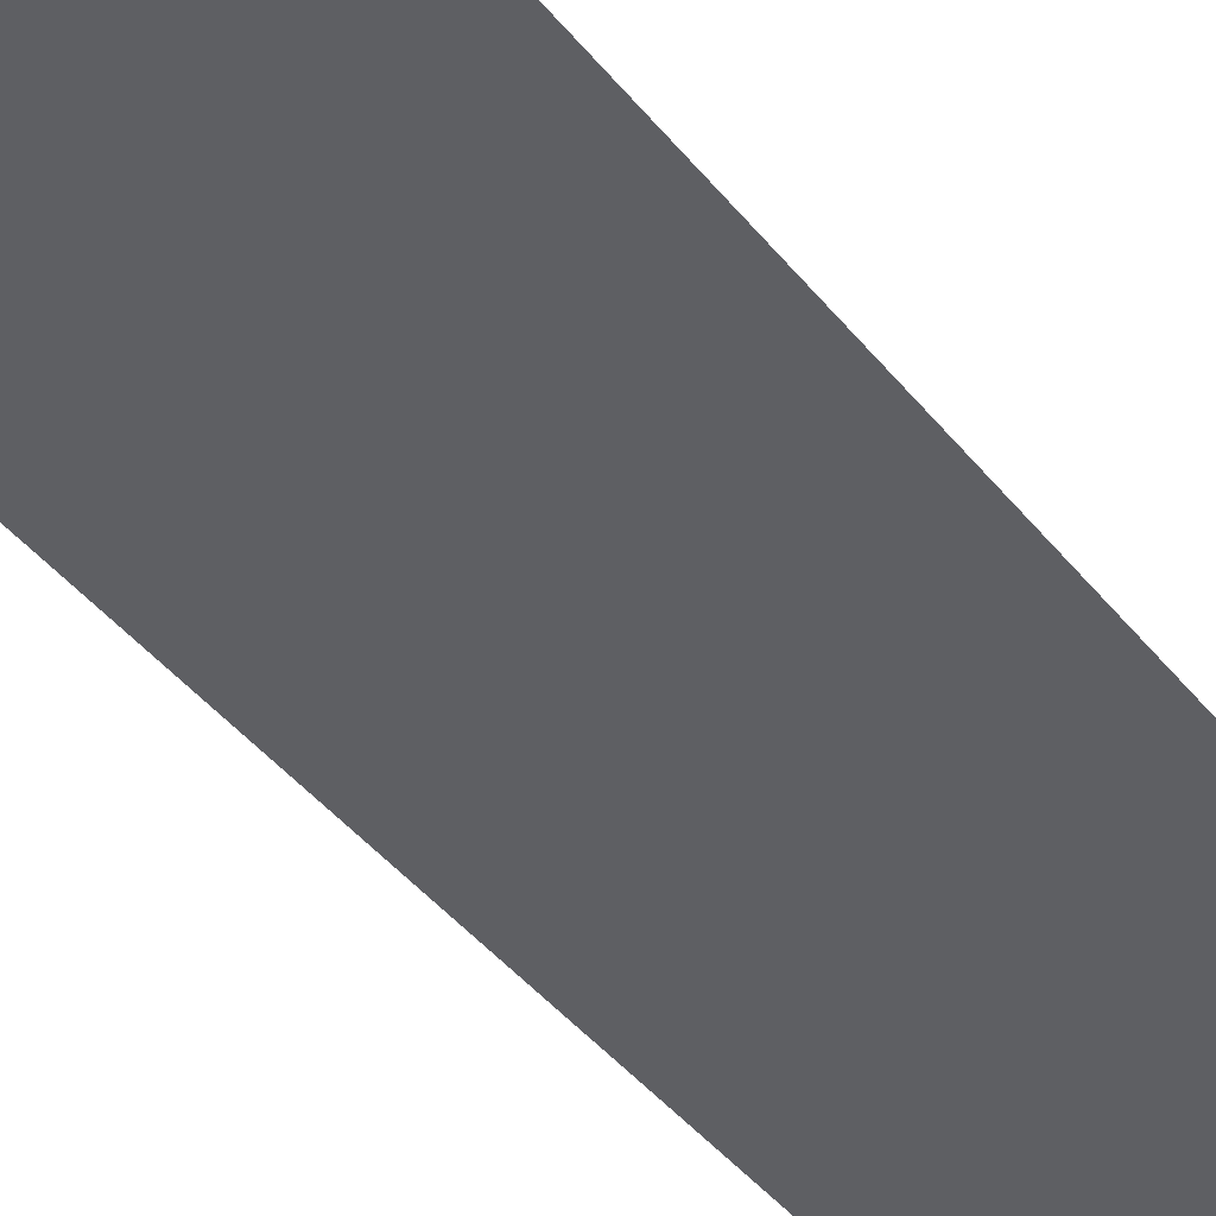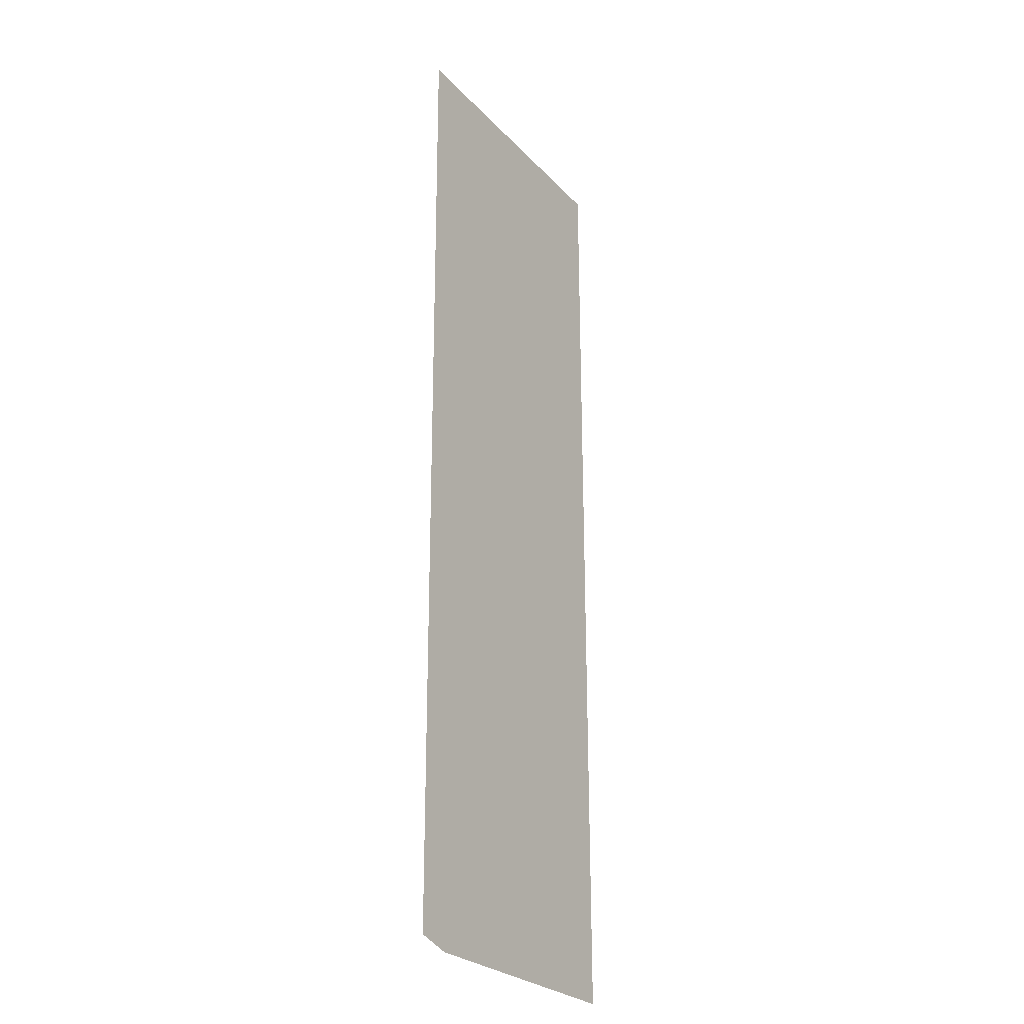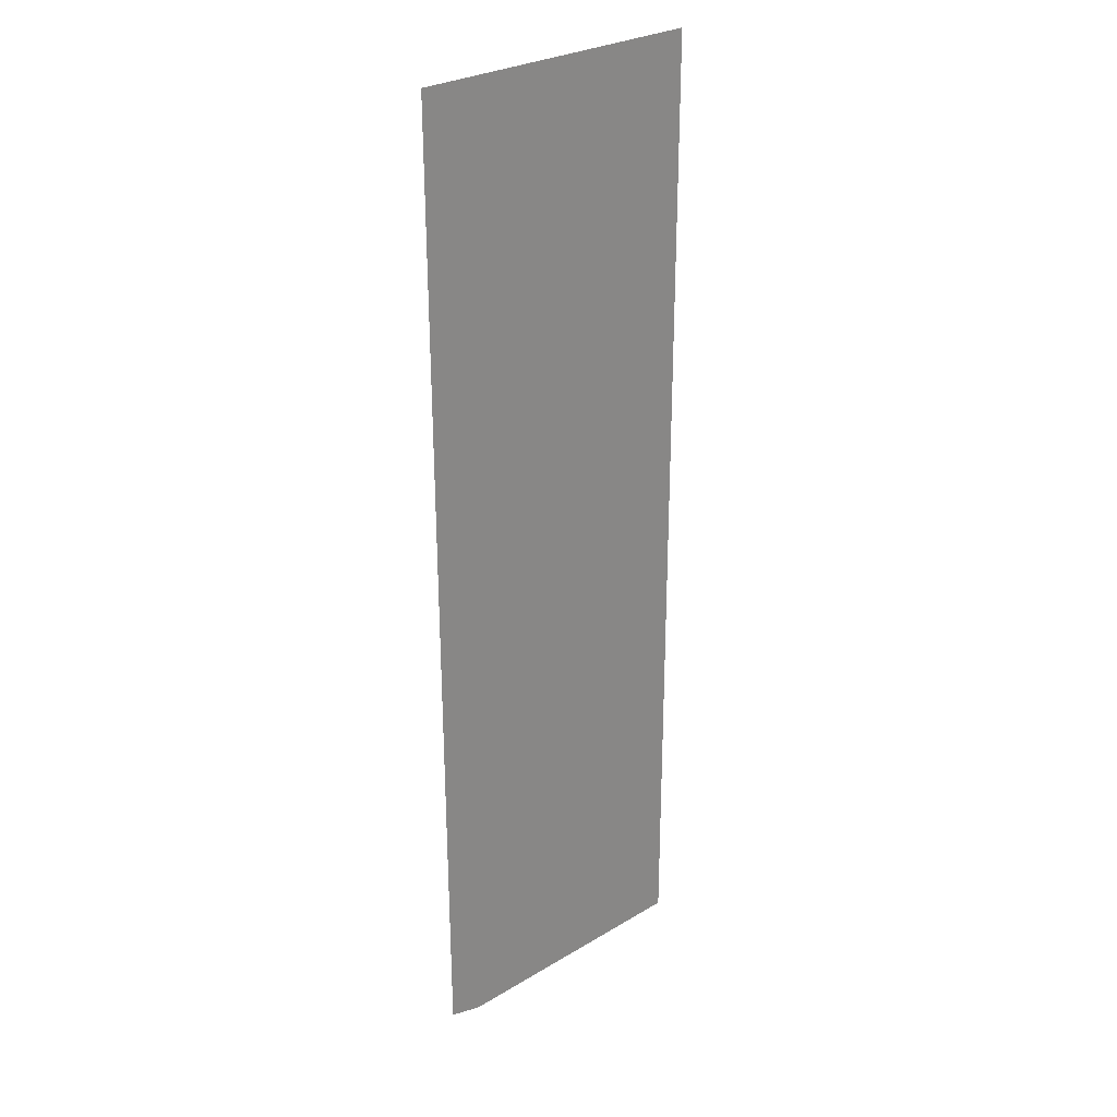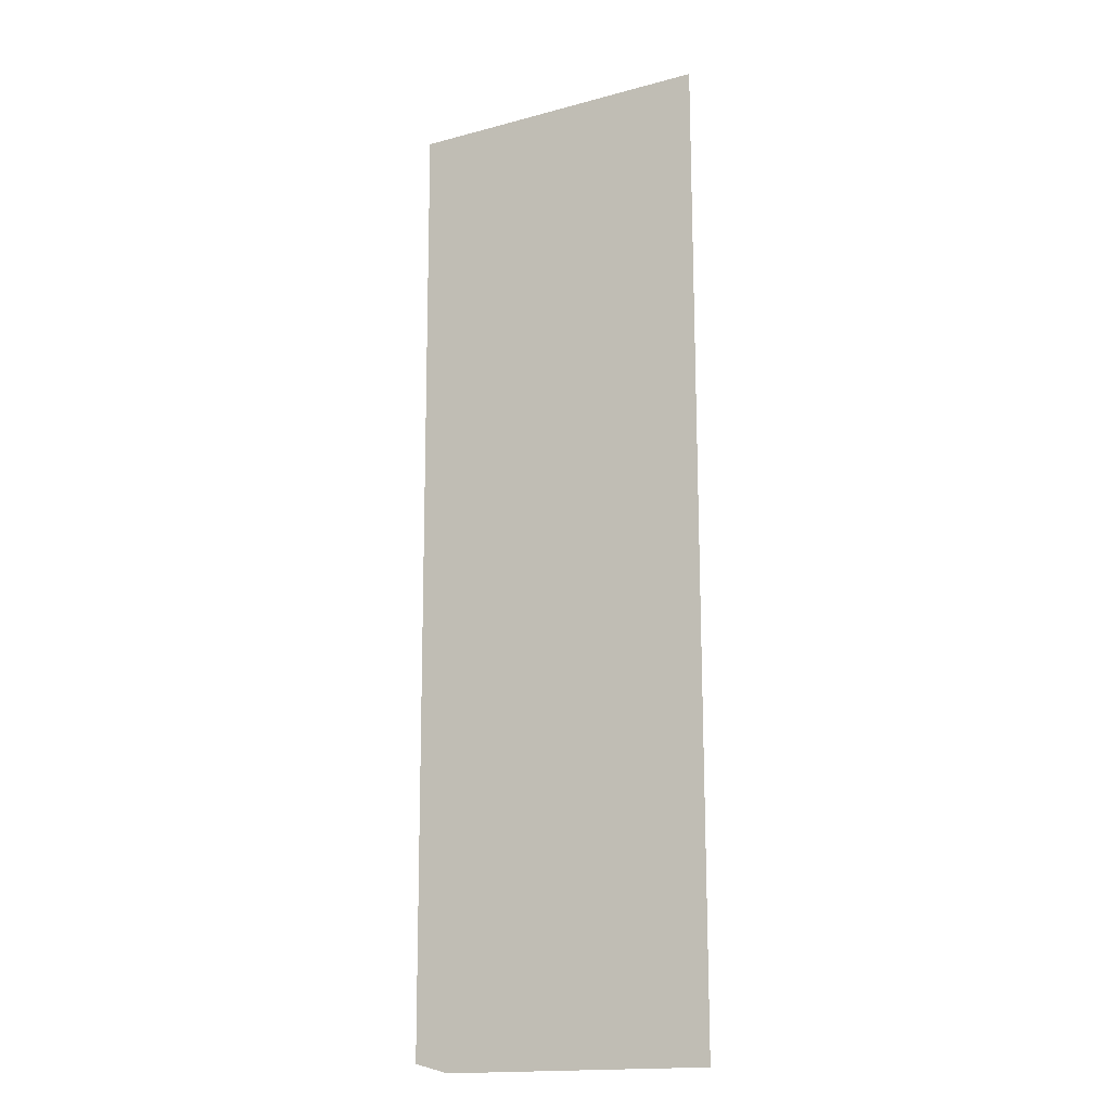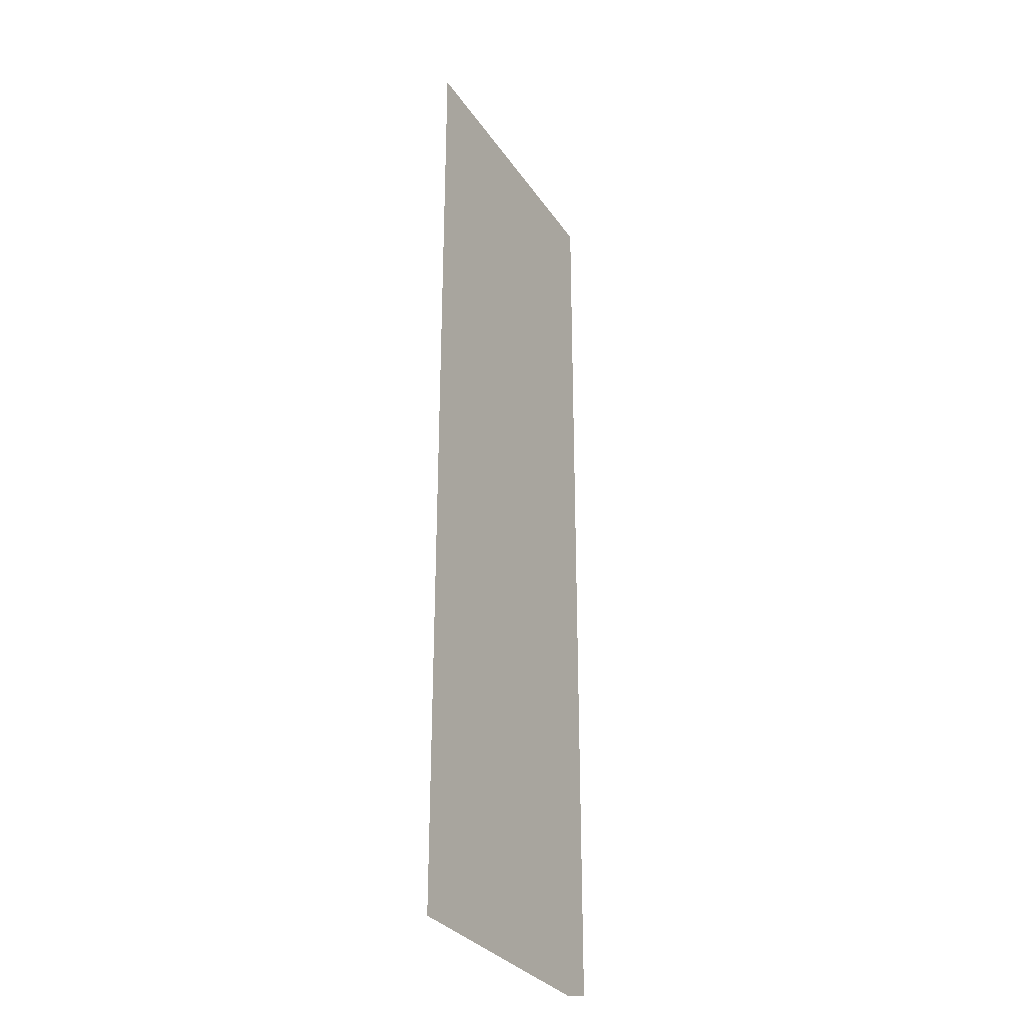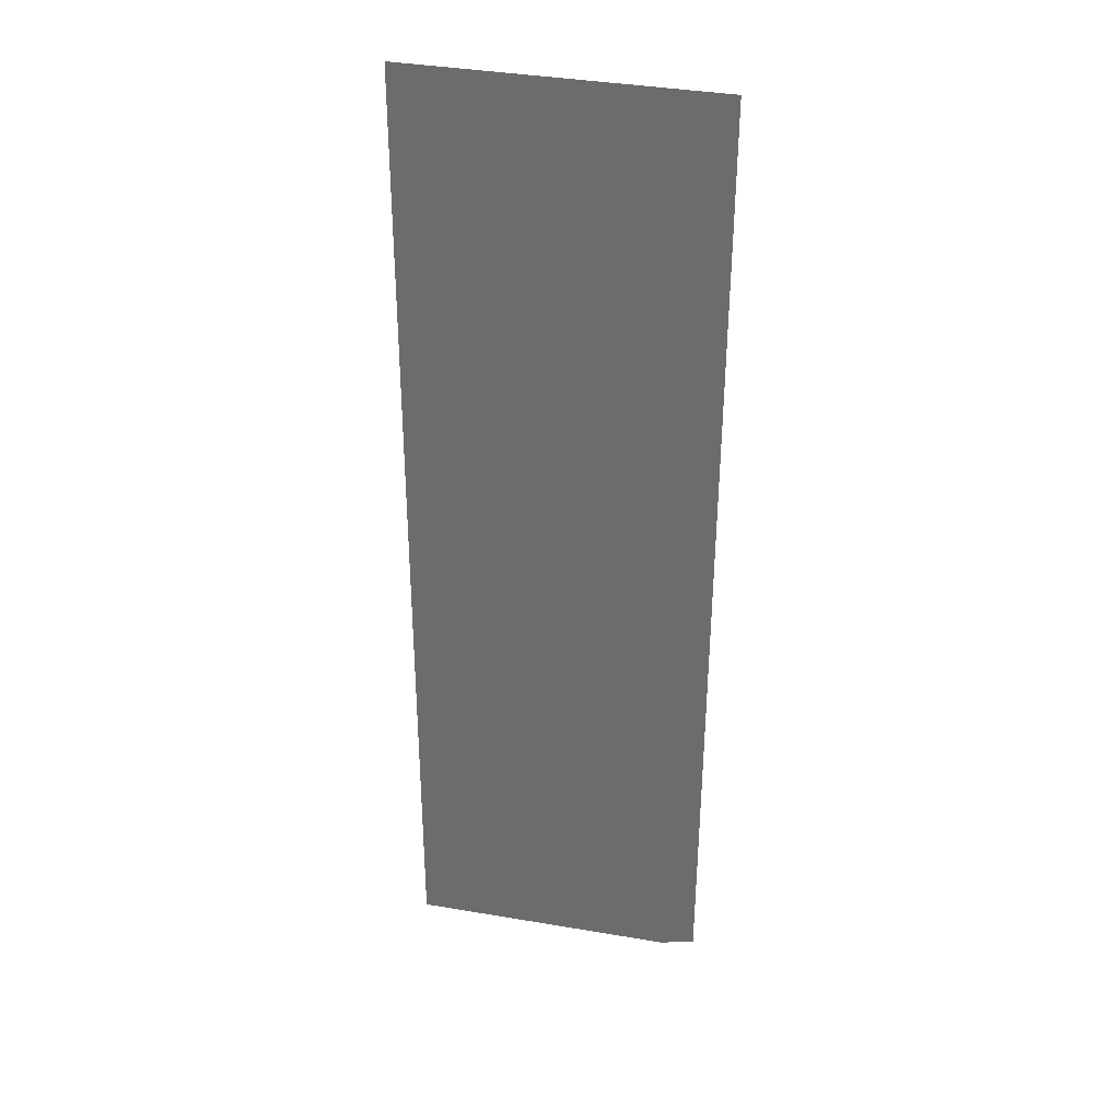
<metadata>
{"format":"obj","ext":"obj","renderer":"f3d","projection":"perspective","resolution":1024,"background":"white","views":[{"elev":-41.5,"azim":34.5,"up":"+Z"},{"elev":-26.3,"azim":122.2,"up":"+Y"},{"elev":27.1,"azim":137.3,"up":"+Y"},{"elev":-16.8,"azim":-152.4,"up":"+Y"},{"elev":-31.2,"azim":-61.4,"up":"+Y"},{"elev":34.2,"azim":12.9,"up":"+Y"}]}
</metadata>
<code>
v 0.04453 0.006444 0.0257
v 0.04446 -0.00692 0.0257
v 0.04029 0.00649 0.0257
v 0.04398 -0.007049 0.0257
v 0.04029 -0.007049 0.0257
f 1 2 1
f 1 1 3
f 3 2 1
f 3 1 3
f 4 3 1
f 2 4 1
f 2 1 2
f 2 2 4
f 5 3 3
f 5 3 4
f 5 4 2
f 5 5 2
f 5 2 3
f 5 3 5

</code>
